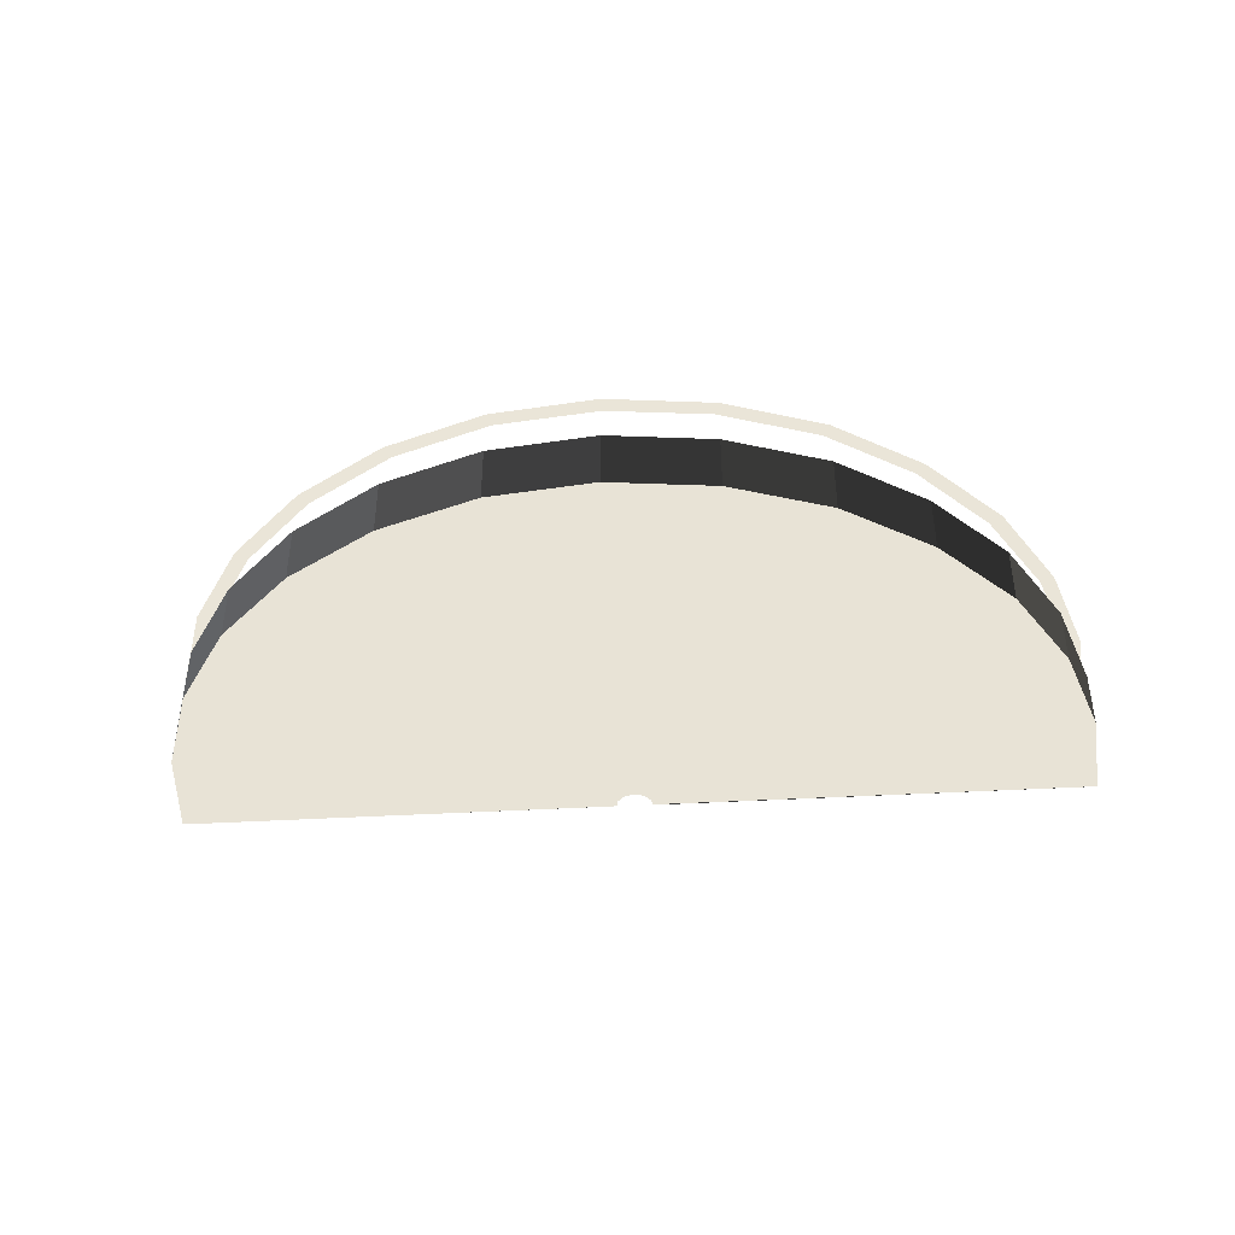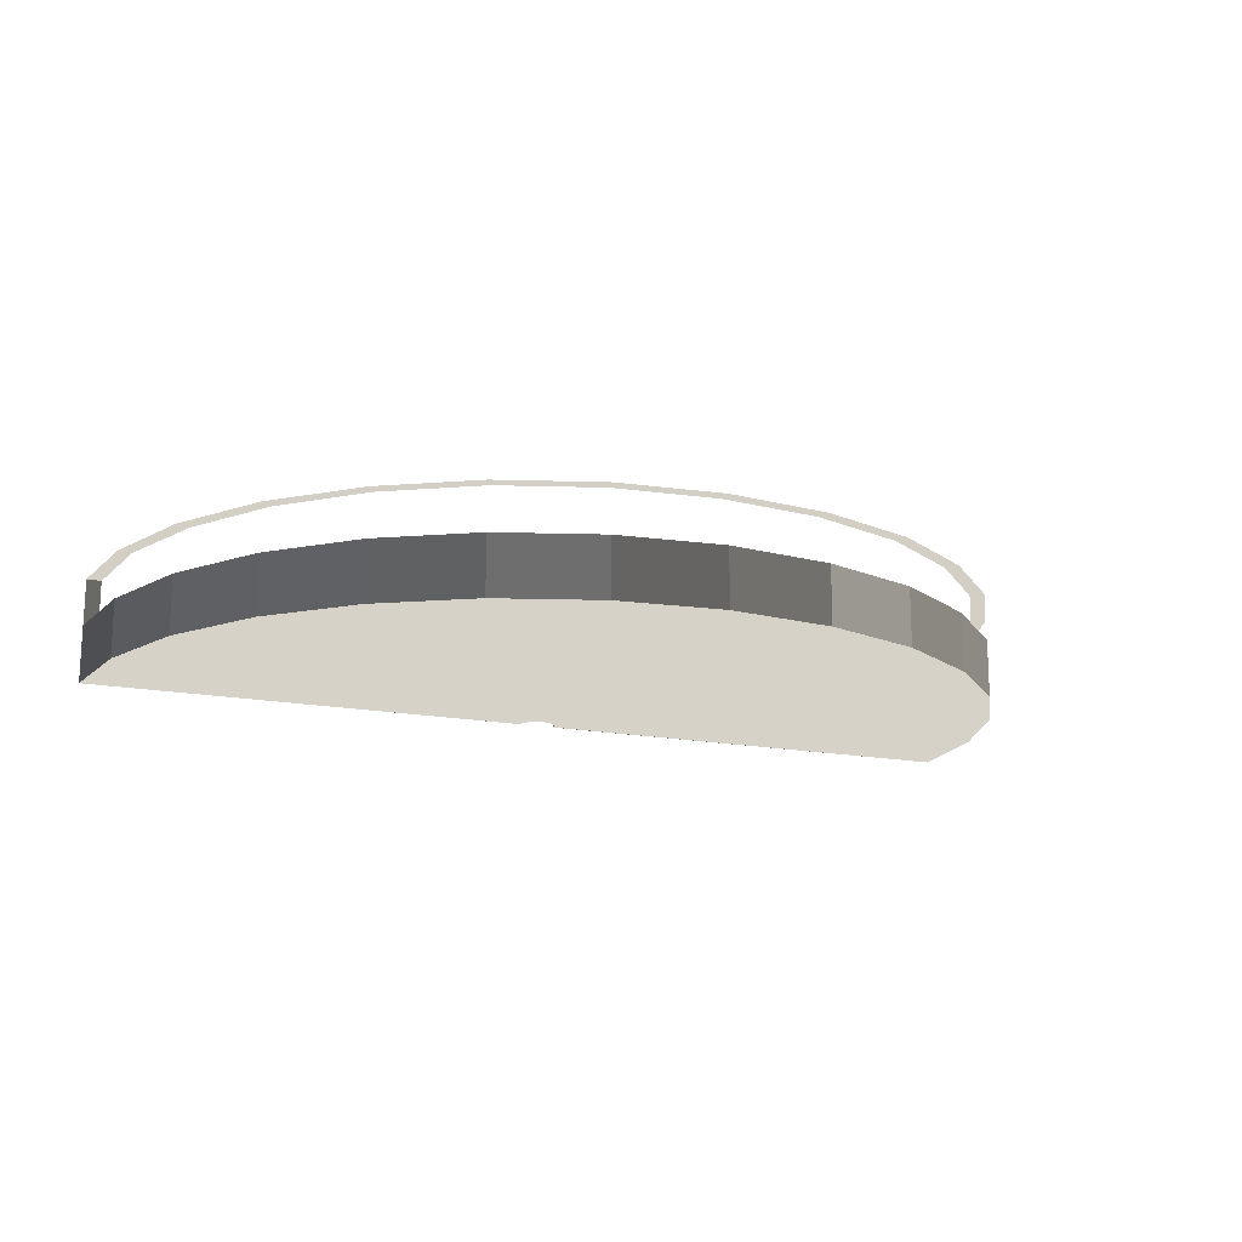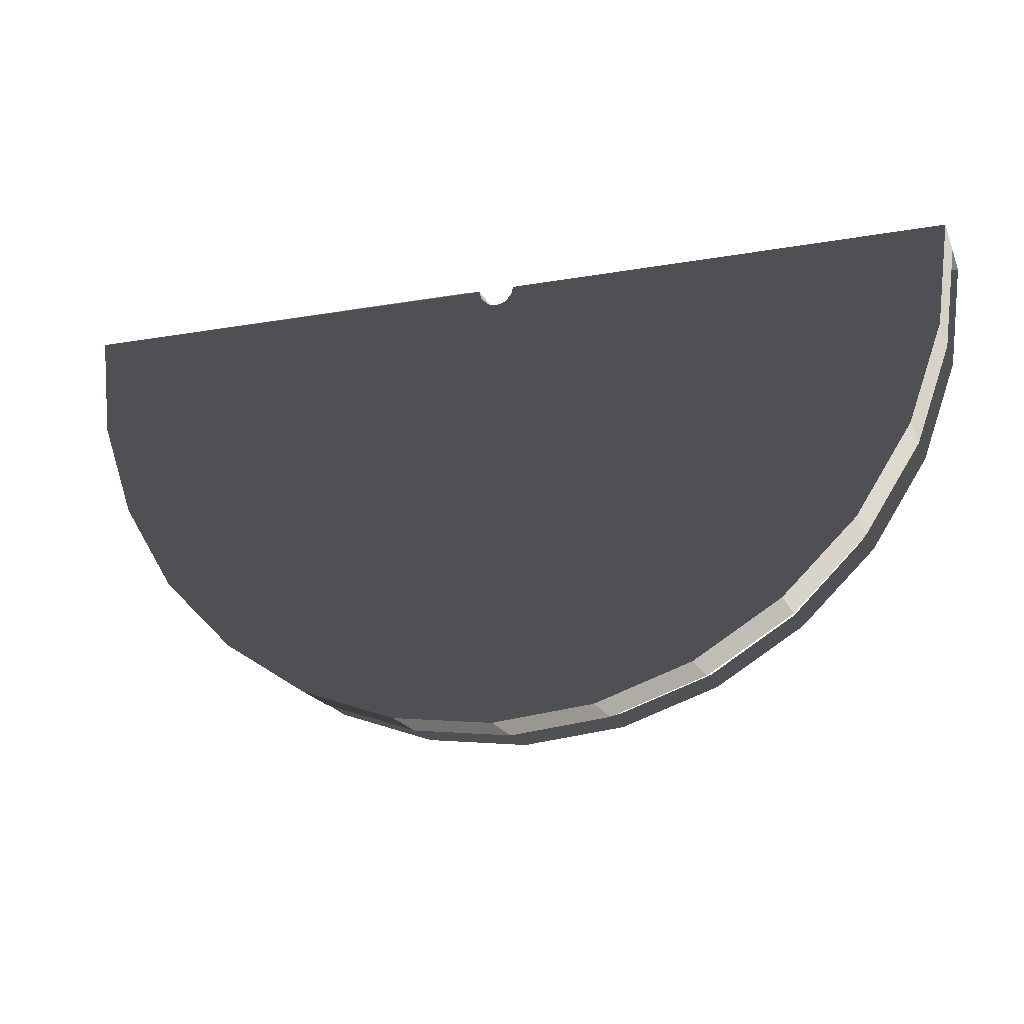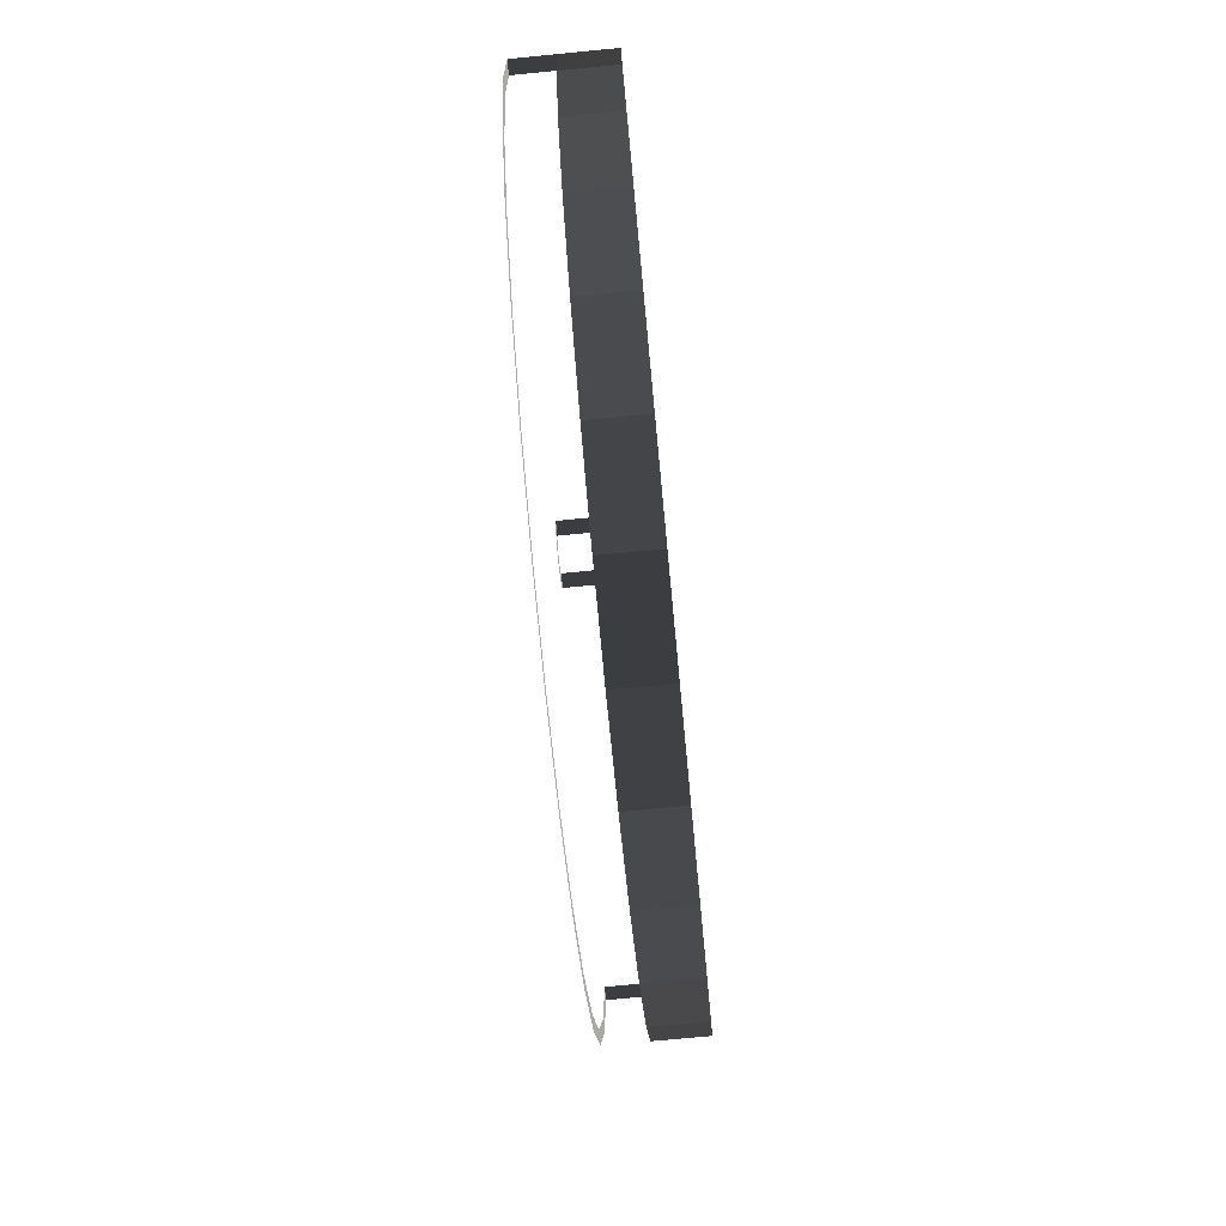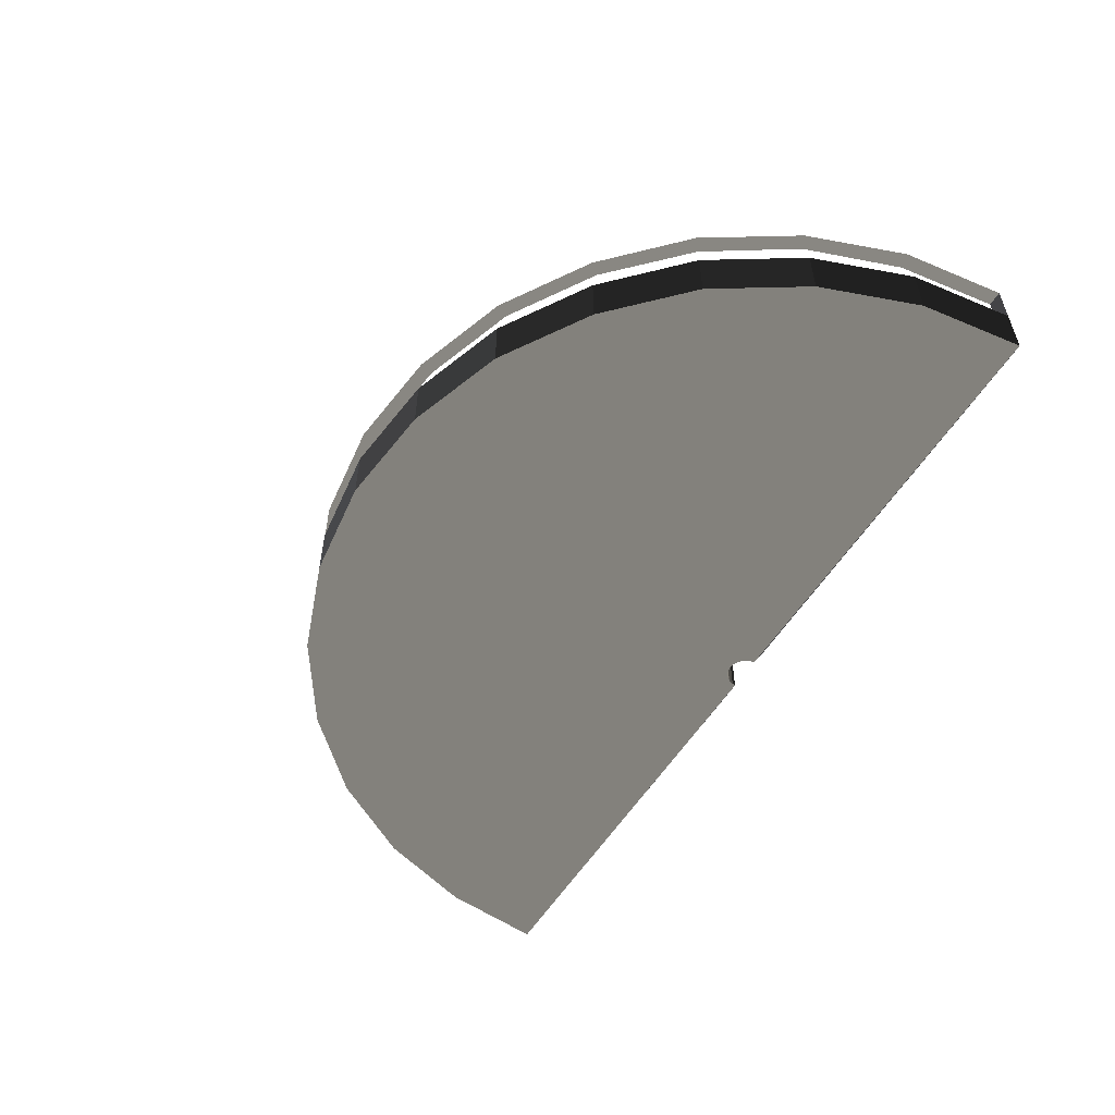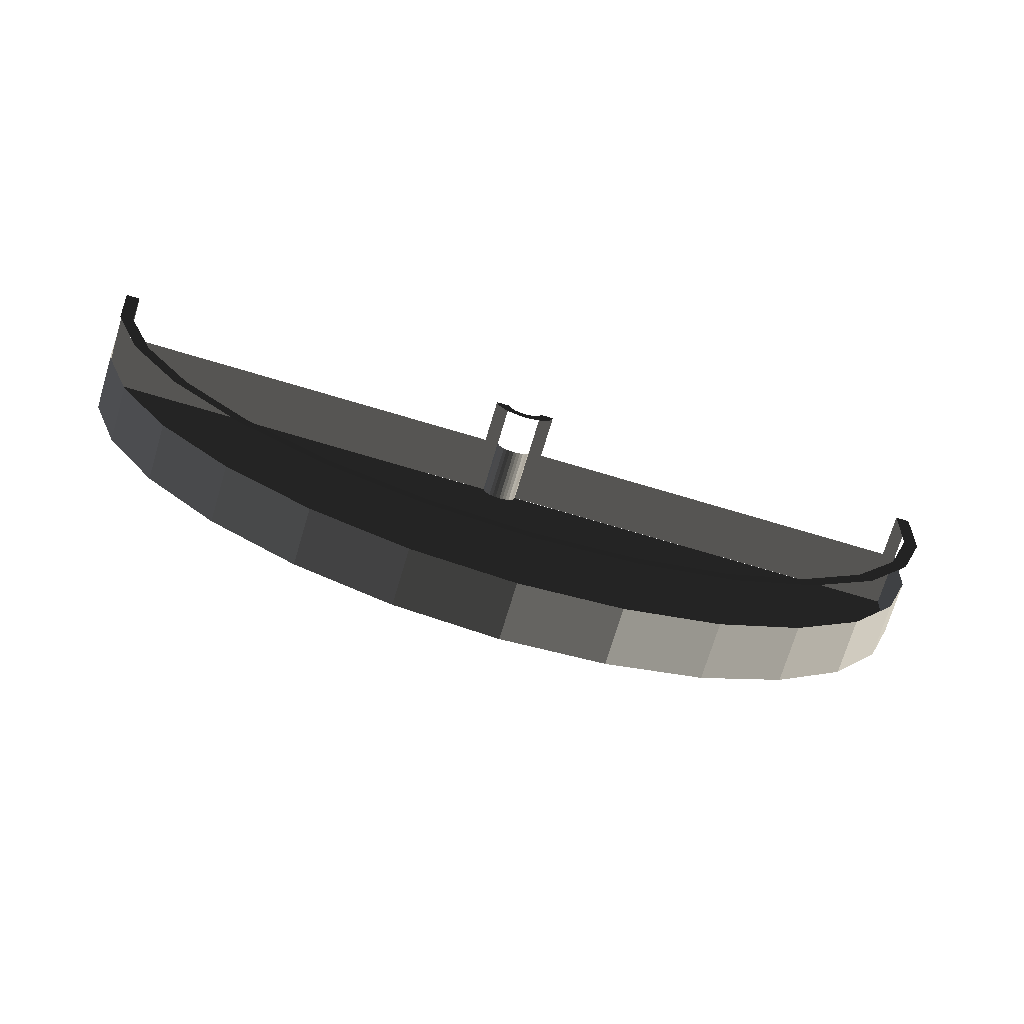
<metadata>
{"format":"obj","ext":"obj","renderer":"f3d","projection":"perspective","resolution":1024,"background":"white","views":[{"elev":-41.3,"azim":4.4,"up":"+Z"},{"elev":-15.9,"azim":-22.3,"up":"+Z"},{"elev":-19.4,"azim":-161.2,"up":"+Y"},{"elev":-74.7,"azim":95.5,"up":"+Y"},{"elev":-53.9,"azim":59.9,"up":"+Z"},{"elev":-72.7,"azim":-16.7,"up":"+Y"}]}
</metadata>
<code>
v 5.688 -0.4069 2.076
v 5.772 -0.7436 2.076
v 5.604 -0.7647 2.076
v 5.604 -0.428 2.076
v 5.499 -0.4069 2.076
v 5.436 -0.7436 2.076
v 5.267 -0.6805 2.076
v 5.415 -0.3859 2.076
v 5.331 -0.3438 2.076
v 5.12 -0.5963 2.076
v 5.772 -0.3859 2.076
v 5.92 -0.6805 2.076
v 3.353 -10.19 2.076
v 5.667 -10.42 2.076
v 5.667 -10.76 2.076
v 3.269 -10.51 2.076
v 0.9961 -9.728 2.076
v 1.143 -9.434 2.076
v -1.045 -8.466 2.076
v -0.8555 -8.192 2.076
v 6.362 0.01389 2.076
v 6.025 -0.007168 2.076
v 6.362 0.01389 1.003
v 6.025 -0.007168 1.003
v 5.162 -0.007168 2.076
v 4.826 -0.007168 2.076
v 5.162 -0.007168 1.003
v 4.826 -0.007168 1.003
v -4.832 -0.07028 2.076
v -5.169 -0.07028 2.076
v -4.832 -0.07028 1.003
v -5.169 -0.07028 1.003
v 16.36 0.077 2.076
v 16.02 0.077 2.076
v 16.36 0.077 1.003
v 16.02 0.077 1.003
v 6.362 0.01389 1.003
v 16.02 0.077 -0.3228
v 16.02 0.077 1.003
v 6.362 0.01389 -0.3228
v -4.832 -0.07028 1.003
v 4.826 -0.007168 -0.3228
v 4.826 -0.007168 1.003
v -4.832 -0.07028 -0.3228
v 5.162 -0.007168 -0.3228
v 5.162 -0.007168 1.003
v 4.826 -0.007168 1.003
v 4.826 -0.007168 -0.3228
v 6.362 0.01389 1.003
v 6.025 -0.007168 1.003
v 6.362 0.01389 -0.3228
v 6.025 -0.007168 -0.3228
v 16.36 0.077 1.003
v 16.02 0.077 1.003
v 16.36 0.077 -0.3228
v 16.02 0.077 -0.3228
v -4.832 -0.07028 1.003
v -5.169 -0.07028 1.003
v -4.832 -0.07028 -0.3228
v -5.169 -0.07028 -0.3228
v 6.025 -0.007168 1.003
v 6.004 -0.09134 1.003
v 6.025 -0.007168 -0.3228
v 6.004 -0.09134 -0.3228
v -4.874 -2.469 1.003
v -5.169 -0.07028 -0.3228
v -5.169 -0.07028 1.003
v -4.874 -2.469 -0.3228
v 6.004 -0.09134 1.003
v 5.983 -0.1755 1.003
v 5.983 -0.1755 -0.3228
v 6.004 -0.09134 -0.3228
v 5.983 -0.1755 1.003
v 5.92 -0.2597 1.003
v 5.983 -0.1755 -0.3228
v 5.92 -0.2597 -0.3228
v 5.92 -0.2597 1.003
v 5.857 -0.3228 1.003
v 5.92 -0.2597 -0.3228
v 5.857 -0.3228 -0.3228
v 5.857 -0.3228 1.003
v 5.772 -0.3859 1.003
v 5.857 -0.3228 -0.3228
v 5.772 -0.3859 -0.3228
v 5.772 -0.3859 1.003
v 5.688 -0.4069 1.003
v 5.688 -0.4069 -0.3228
v 5.772 -0.3859 -0.3228
v 5.688 -0.4069 1.003
v 5.604 -0.428 1.003
v 5.688 -0.4069 -0.3228
v 5.604 -0.428 -0.3228
v 5.604 -0.428 -0.3228
v 5.604 -0.428 1.003
v 5.499 -0.4069 1.003
v 5.499 -0.4069 -0.3228
v 5.499 -0.4069 1.003
v 5.415 -0.3859 1.003
v 5.415 -0.3859 -0.3228
v 5.499 -0.4069 -0.3228
v 5.415 -0.3859 -0.3228
v 5.415 -0.3859 1.003
v 5.331 -0.3438 1.003
v 5.331 -0.3438 -0.3228
v 5.331 -0.3438 1.003
v 5.267 -0.2597 1.003
v 5.331 -0.3438 -0.3228
v 5.267 -0.2597 -0.3228
v 5.267 -0.2597 1.003
v 5.204 -0.1965 1.003
v 5.267 -0.2597 -0.3228
v 5.204 -0.1965 -0.3228
v 5.204 -0.1965 1.003
v 5.183 -0.09134 1.003
v 5.183 -0.09134 -0.3228
v 5.204 -0.1965 -0.3228
v 5.183 -0.09134 -0.3228
v 5.183 -0.09134 1.003
v 5.162 -0.007168 1.003
v 5.162 -0.007168 -0.3228
v -4.874 -2.469 1.003
v -4.075 -4.741 1.003
v -4.874 -2.469 -0.3228
v -4.075 -4.741 -0.3228
v -4.075 -4.741 -0.3228
v -4.075 -4.741 1.003
v -2.77 -6.782 1.003
v -2.77 -6.782 -0.3228
v -2.77 -6.782 1.003
v -1.045 -8.466 1.003
v -2.77 -6.782 -0.3228
v -1.045 -8.466 -0.3228
v -1.045 -8.466 1.003
v 0.9961 -9.728 1.003
v -1.045 -8.466 -0.3228
v 0.9961 -9.728 -0.3228
v 0.9961 -9.728 1.003
v 3.269 -10.51 1.003
v 0.9961 -9.728 -0.3228
v 3.269 -10.51 -0.3228
v 3.269 -10.51 -0.3228
v 3.269 -10.51 1.003
v 5.667 -10.76 1.003
v 5.667 -10.76 -0.3228
v 8.066 -10.46 1.003
v 5.667 -10.76 -0.3228
v 5.667 -10.76 1.003
v 8.066 -10.46 -0.3228
v 8.066 -10.46 1.003
v 10.34 -9.665 1.003
v 8.066 -10.46 -0.3228
v 10.34 -9.665 -0.3228
v 10.34 -9.665 1.003
v 12.36 -8.361 1.003
v 10.34 -9.665 -0.3228
v 12.36 -8.361 -0.3228
v 12.36 -8.361 1.003
v 14.06 -6.656 1.003
v 12.36 -8.361 -0.3228
v 14.06 -6.656 -0.3228
v 14.06 -6.656 1.003
v 15.33 -4.594 1.003
v 14.06 -6.656 -0.3228
v 15.33 -4.594 -0.3228
v 15.33 -4.594 1.003
v 16.1 -2.322 1.003
v 15.33 -4.594 -0.3228
v 16.1 -2.322 -0.3228
v 16.1 -2.322 -0.3228
v 16.1 -2.322 1.003
v 16.36 0.077 1.003
v 16.36 0.077 -0.3228
v 5.183 -0.09134 -0.3228
v -5.169 -0.07028 -0.3228
v -4.874 -2.469 -0.3228
v 5.162 -0.007168 -0.3228
v 5.204 -0.1965 -0.3228
v -4.075 -4.741 -0.3228
v -2.77 -6.782 -0.3228
v 5.267 -0.2597 -0.3228
v -1.045 -8.466 -0.3228
v 5.331 -0.3438 -0.3228
v 5.415 -0.3859 -0.3228
v 0.9961 -9.728 -0.3228
v 3.269 -10.51 -0.3228
v 5.499 -0.4069 -0.3228
v 5.667 -10.76 -0.3228
v 5.604 -0.428 -0.3228
v 5.688 -0.4069 -0.3228
v 8.066 -10.46 -0.3228
v 10.34 -9.665 -0.3228
v 5.772 -0.3859 -0.3228
v 5.857 -0.3228 -0.3228
v 12.36 -8.361 -0.3228
v 5.92 -0.2597 -0.3228
v 14.06 -6.656 -0.3228
v 15.33 -4.594 -0.3228
v 5.983 -0.1755 -0.3228
v 16.1 -2.322 -0.3228
v 6.004 -0.09134 -0.3228
v 6.025 -0.007168 -0.3228
v 16.36 0.077 -0.3228
v 5.162 -0.007168 2.076
v 4.847 -0.1755 2.076
v 4.826 -0.007168 2.076
v 5.183 -0.09134 2.076
v 5.204 -0.1965 2.076
v 4.91 -0.3438 2.076
v 4.994 -0.4701 2.076
v 4.91 -0.3438 2.076
v 5.204 -0.1965 2.076
v 5.267 -0.2597 2.076
v 5.267 -0.2597 2.076
v 5.331 -0.3438 2.076
v 5.12 -0.5963 2.076
v 4.994 -0.4701 2.076
v 6.004 -0.09134 2.076
v 6.025 -0.007168 2.076
v 6.362 0.01389 2.076
v 6.341 -0.1544 2.076
v 5.983 -0.1755 2.076
v 6.277 -0.3228 2.076
v 6.193 -0.4701 2.076
v 5.92 -0.2597 2.076
v 5.983 -0.1755 2.076
v 6.277 -0.3228 2.076
v 6.067 -0.5963 2.076
v 5.857 -0.3228 2.076
v 5.92 -0.2597 2.076
v 6.193 -0.4701 2.076
v 5.772 -0.3859 2.076
v 6.067 -0.5963 2.076
v 5.92 -0.6805 2.076
v 5.857 -0.3228 2.076
v 16.02 0.077 2.076
v 16.36 0.077 2.076
v 16.1 -2.322 2.076
v 15.77 -2.238 2.076
v 15.33 -4.594 2.076
v 15.03 -4.447 2.076
v 14.06 -6.656 2.076
v 13.79 -6.446 2.076
v 13.79 -6.446 2.076
v 14.06 -6.656 2.076
v 12.36 -8.361 2.076
v 12.15 -8.108 2.076
v 10.34 -9.665 2.076
v 10.19 -9.371 2.076
v 12.36 -8.361 2.076
v 12.15 -8.108 2.076
v 8.066 -10.46 2.076
v 7.982 -10.15 2.076
v 10.34 -9.665 2.076
v 10.19 -9.371 2.076
v 5.667 -10.76 2.076
v 5.667 -10.42 2.076
v -5.169 -0.07028 2.076
v -4.832 -0.07028 2.076
v -4.559 -2.385 2.076
v -4.874 -2.469 2.076
v -3.759 -4.594 2.076
v -4.075 -4.741 2.076
v -4.075 -4.741 2.076
v -3.759 -4.594 2.076
v -2.518 -6.551 2.076
v -2.77 -6.782 2.076
v -1.045 -8.466 2.076
v -0.8555 -8.192 2.076
g BridgeTurn180_1843_160
f 1 3 2
f 3 1 4
f 3 4 5
f 5 6 3
f 5 7 6
f 7 5 8
f 7 8 9
f 7 9 10
f 2 11 1
f 11 2 12
f 13 15 14
f 15 13 16
f 13 17 16
f 17 13 18
f 18 19 17
f 19 18 20
f 21 23 22
f 22 23 24
f 25 27 26
f 26 27 28
f 29 31 30
f 30 31 32
f 33 35 34
f 34 35 36
f 37 39 38
f 37 38 40
f 41 43 42
f 41 42 44
f 45 47 46
f 47 45 48
f 49 51 50
f 50 51 52
f 53 55 54
f 54 55 56
f 57 59 58
f 58 59 60
f 61 63 62
f 62 63 64
f 65 67 66
f 65 66 68
f 69 71 70
f 71 69 72
f 73 75 74
f 74 75 76
f 77 79 78
f 78 79 80
f 81 83 82
f 82 83 84
f 85 87 86
f 87 85 88
f 89 91 90
f 90 91 92
f 93 95 94
f 95 93 96
f 97 99 98
f 99 97 100
f 101 103 102
f 103 101 104
f 105 107 106
f 106 107 108
f 109 111 110
f 110 111 112
f 113 115 114
f 115 113 116
f 117 119 118
f 119 117 120
f 121 123 122
f 122 123 124
f 125 127 126
f 127 125 128
f 129 131 130
f 130 131 132
f 133 135 134
f 134 135 136
f 137 139 138
f 138 139 140
f 141 143 142
f 143 141 144
f 145 147 146
f 145 146 148
f 149 151 150
f 150 151 152
f 153 155 154
f 154 155 156
f 157 159 158
f 158 159 160
f 161 163 162
f 162 163 164
f 165 167 166
f 166 167 168
f 169 171 170
f 171 169 172
f 173 175 174
f 173 174 176
f 177 175 173
f 175 177 178
f 177 179 178
f 179 177 180
f 180 181 179
f 181 180 182
f 183 181 182
f 181 183 184
f 183 185 184
f 185 183 186
f 186 187 185
f 187 186 188
f 187 188 189
f 189 190 187
f 189 191 190
f 191 189 192
f 193 191 192
f 193 194 191
f 195 194 193
f 194 195 196
f 195 197 196
f 197 195 198
f 198 199 197
f 199 198 200
f 201 199 200
f 199 201 202
f 203 205 204
f 203 204 206
f 204 207 206
f 207 204 208
f 209 211 210
f 211 209 212
f 213 215 214
f 215 213 216
f 217 219 218
f 219 217 220
f 220 217 221
f 220 221 222
f 223 225 224
f 225 223 226
f 227 229 228
f 229 227 230
f 231 233 232
f 231 232 234
f 235 237 236
f 237 235 238
f 238 239 237
f 239 238 240
f 240 241 239
f 241 240 242
f 243 245 244
f 245 243 246
f 247 249 248
f 249 250 248
f 251 253 252
f 252 253 254
f 252 255 251
f 255 252 256
f 257 259 258
f 259 257 260
f 260 261 259
f 261 260 262
f 263 265 264
f 265 263 266
f 267 265 266
f 268 265 267

</code>
